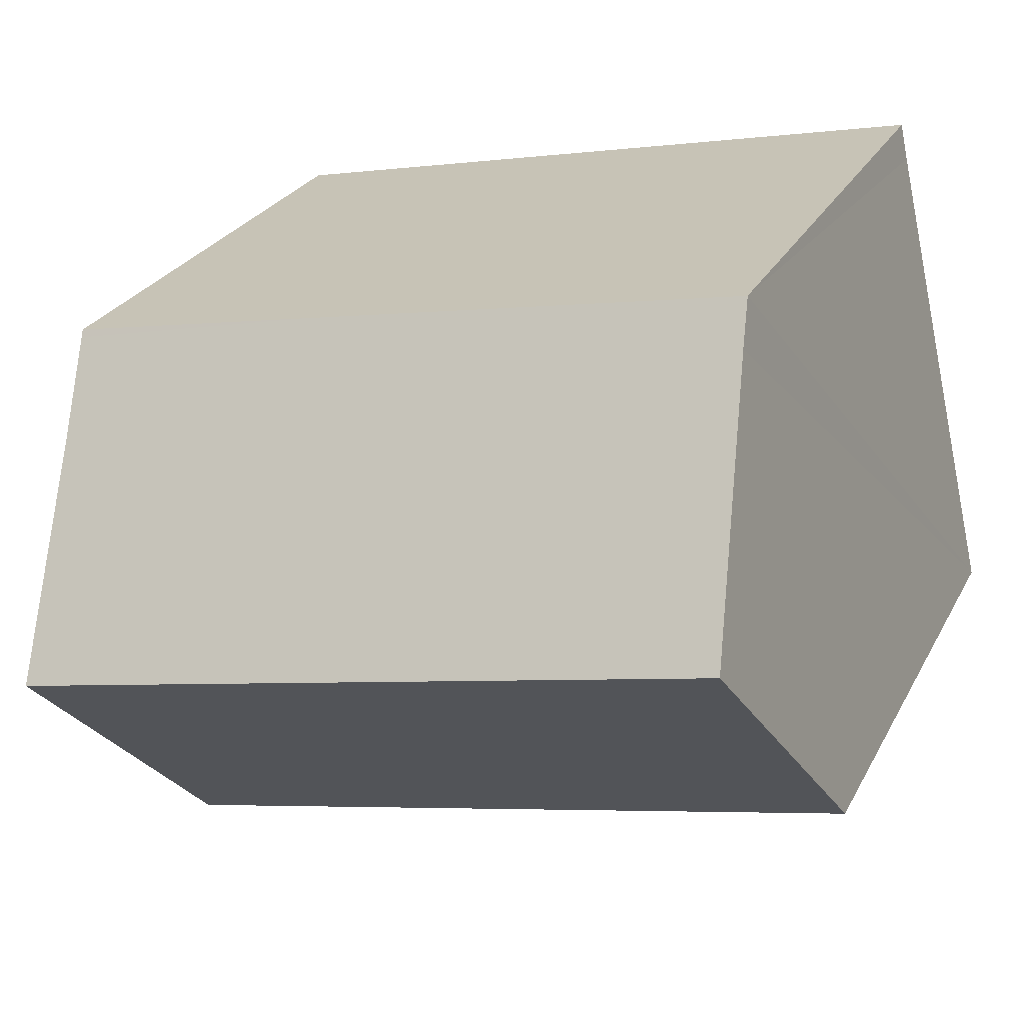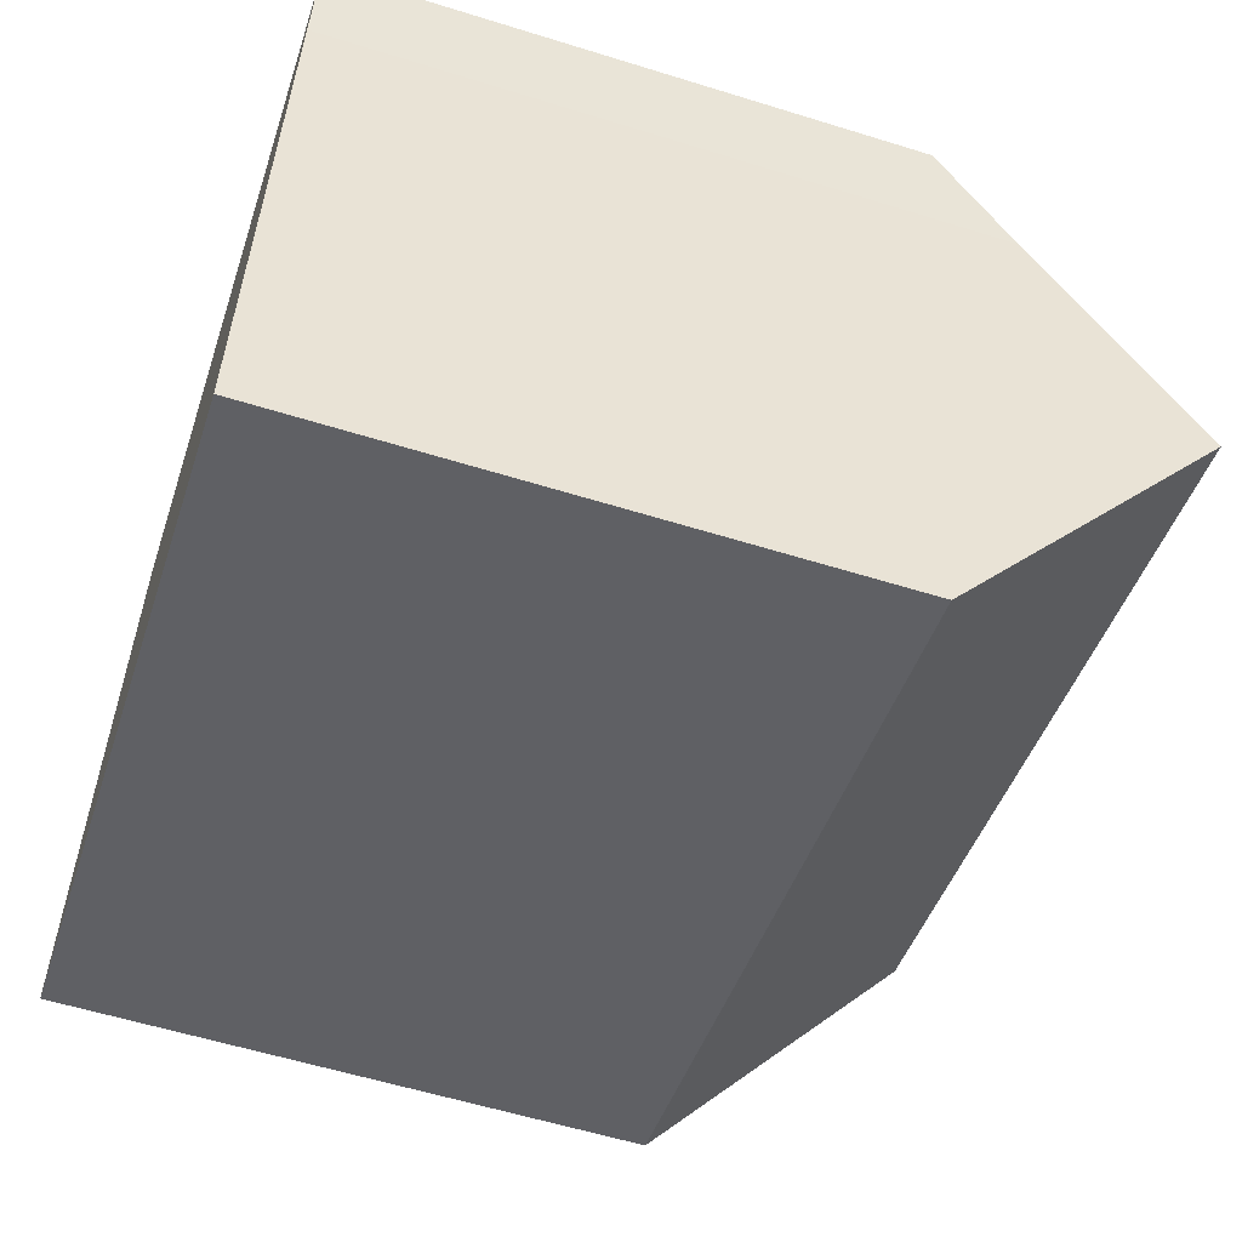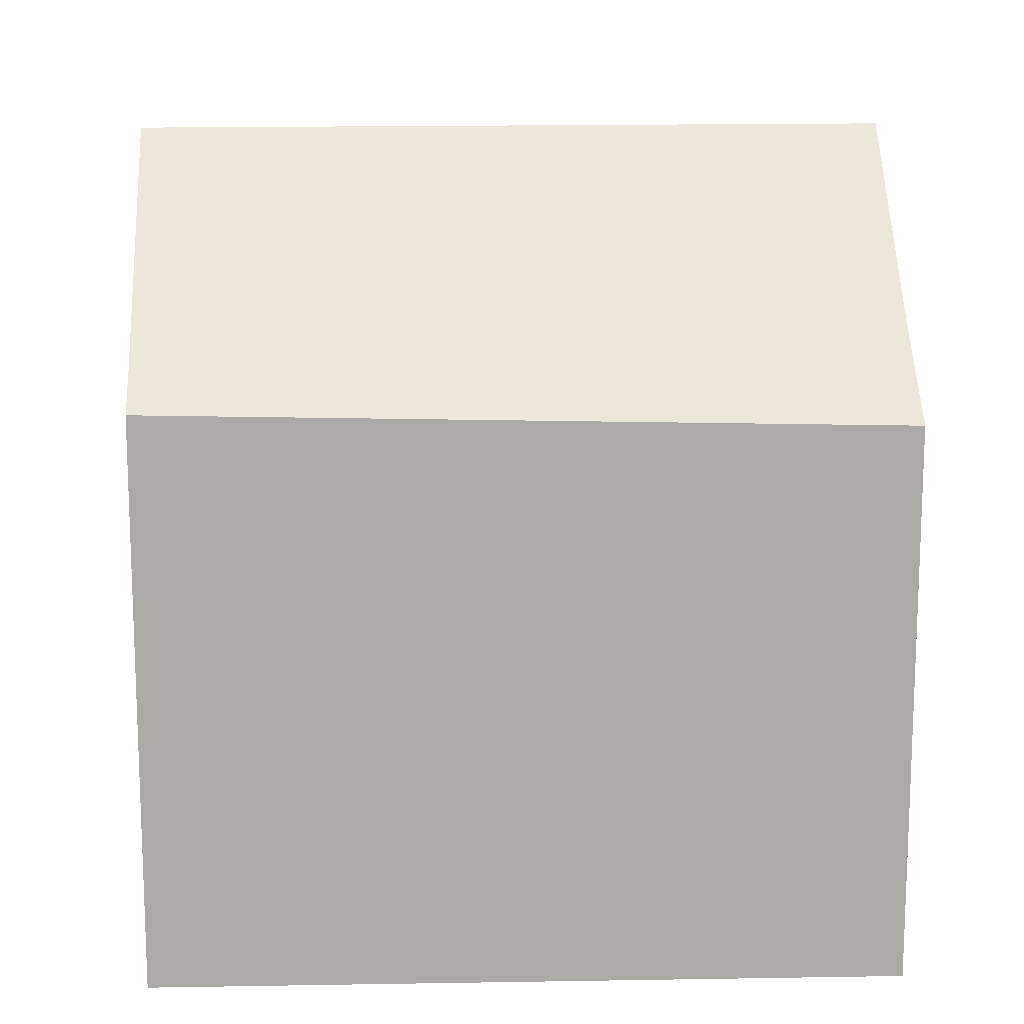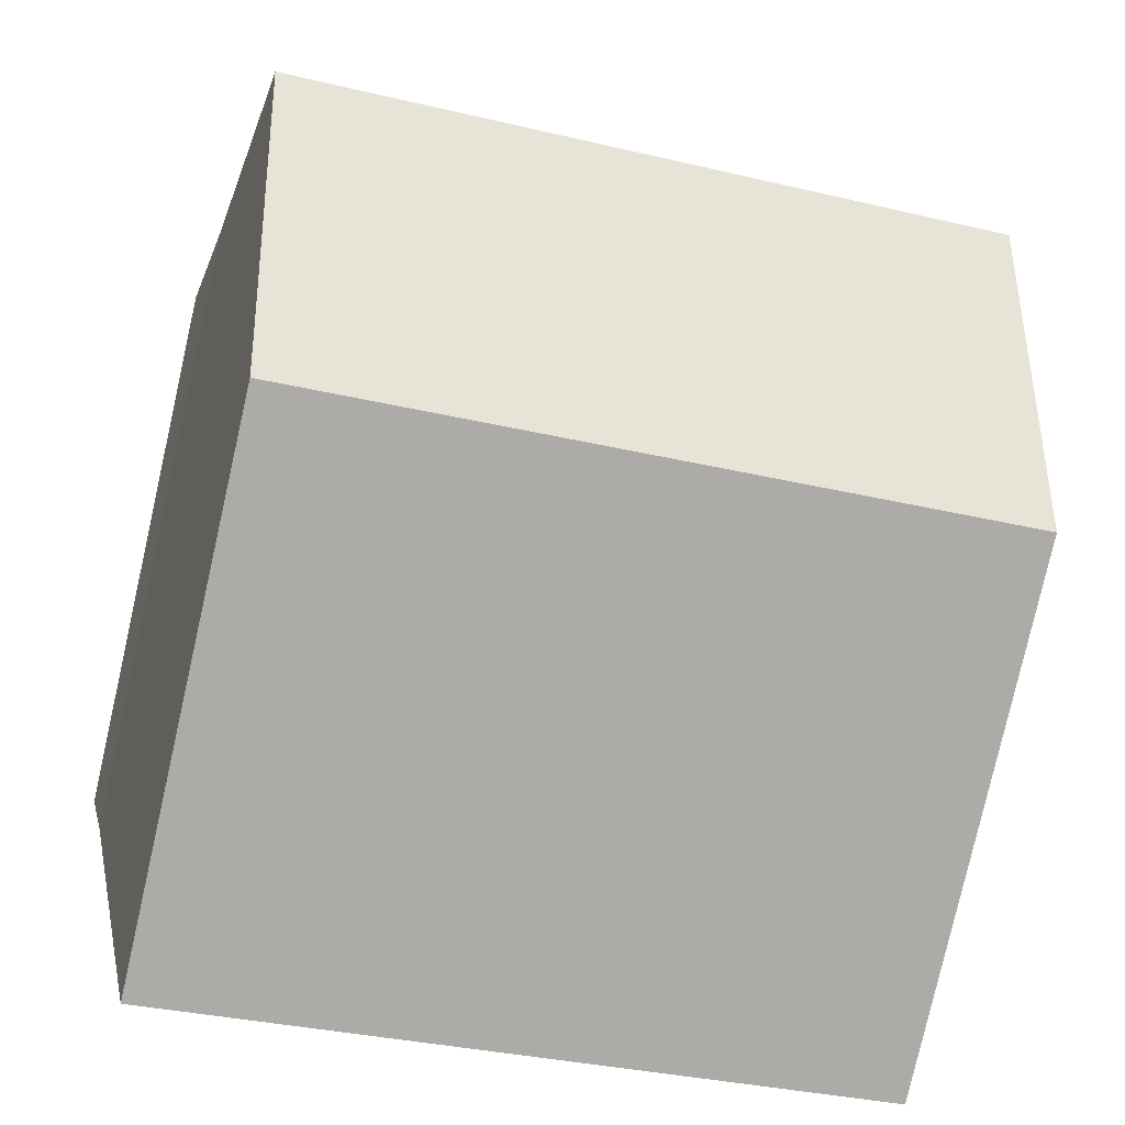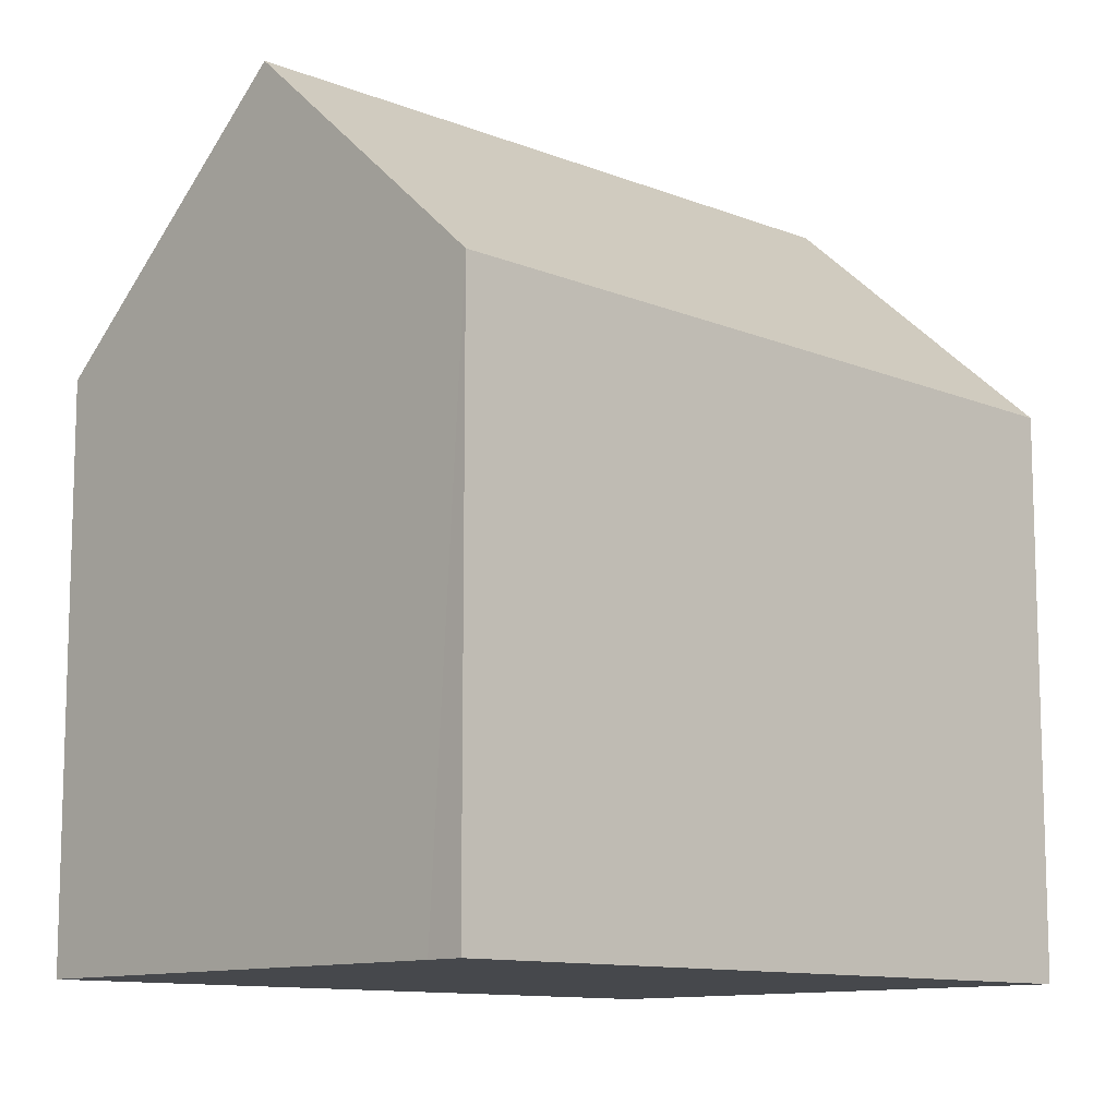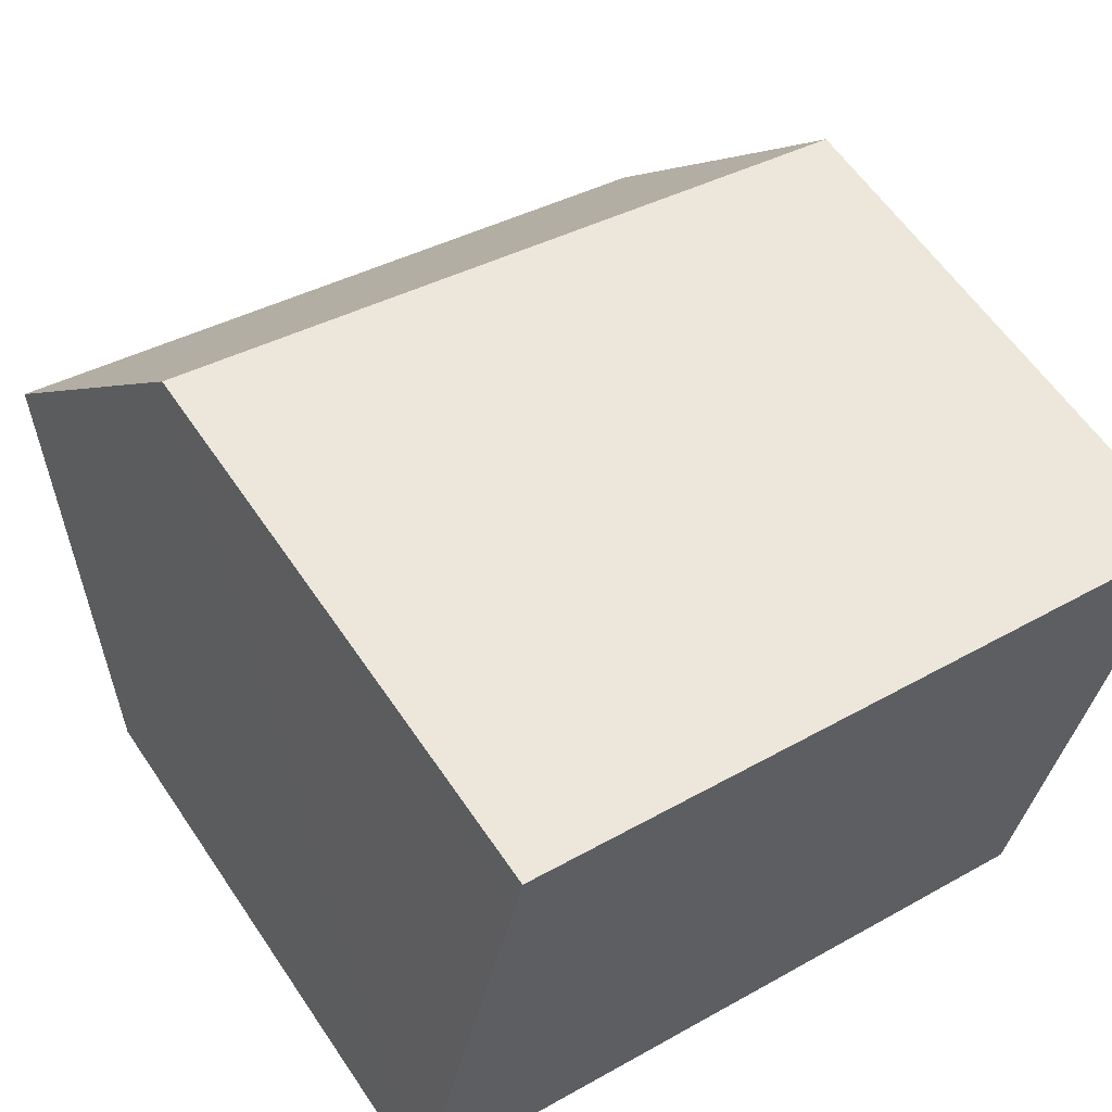
<metadata>
{"format":"obj","ext":"obj","renderer":"f3d","projection":"perspective","resolution":1024,"background":"white","views":[{"elev":26.0,"azim":-157.7,"up":"+Z"},{"elev":-57.7,"azim":72.1,"up":"+Z"},{"elev":14.2,"azim":9.5,"up":"+Y"},{"elev":-79.3,"azim":167.2,"up":"+Z"},{"elev":-11.1,"azim":-31.3,"up":"+Y"},{"elev":59.7,"azim":-33.8,"up":"+Z"}]}
</metadata>
<code>
v  21.58 14.28 9.666
v  14.84 14.28 11.22
v  21.62 14.13 9.829
v  21.08 16.16 7.578
v  20.03 20.56 2.652
v  1.592 20.56 6.901
v  2.916 15.41 12.64
v  3.126 14.53 13.62
v  18.51 14.37 -4.263
v  18.74 15.12 -3.43
v  18.57 14.37 -4.277
v  19.22 17.15 -1.159
v  18.48 14.37 -4.257
v  17.9 14.37 -4.125
v  15.31 14.37 -3.527
v  12.69 14.37 -2.922
v  7.416 14.37 -1.709
v  0.315 14.37 -0.073
v  0 14.37 8.797e-16
v  3.126 -8.34e-16 13.62
v  14.84 -6.87e-16 11.22
v  21.62 -6.019e-16 9.829
v  21.08 -4.64e-16 7.578
v  21.58 -5.919e-16 9.666
v  18.57 2.619e-16 -4.277
v  20.03 -1.624e-16 2.652
v  19.22 7.097e-17 -1.159
v  18.74 2.1e-16 -3.43
v  17.9 2.526e-16 -4.125
v  7.416 1.046e-16 -1.709
v  0.315 4.47e-18 -0.073
v  0 0 0
v  18.51 2.61e-16 -4.263
v  18.48 2.607e-16 -4.257
v  15.31 2.16e-16 -3.527
v  12.69 1.789e-16 -2.922
v  2.916 -7.742e-16 12.64
v  1.592 -4.226e-16 6.901
g defaultobject
f 1 2 3
f 2 1 4
f 2 4 5
f 2 5 6
f 2 6 7
f 2 7 8
f 9 10 11
f 10 9 12
f 12 9 5
f 5 9 13
f 5 13 14
f 5 14 6
f 6 14 15
f 6 15 16
f 6 16 17
f 6 17 18
f 6 18 19
f 20 2 8
f 2 20 3
f 3 20 21
f 3 21 22
f 1 23 4
f 23 1 3
f 23 3 22
f 23 22 24
f 4 12 5
f 12 4 23
f 12 23 10
f 10 23 11
f 11 23 25
f 25 23 26
f 25 26 27
f 25 27 28
f 25 9 11
f 9 25 13
f 13 25 14
f 14 25 15
f 15 25 16
f 16 25 17
f 17 25 18
f 18 25 19
f 19 25 29
f 19 29 30
f 19 30 31
f 19 31 32
f 29 25 33
f 29 33 34
f 30 29 35
f 30 35 36
f 32 6 19
f 6 32 7
f 7 32 8
f 8 32 37
f 8 37 20
f 37 32 38
f 28 33 25
f 33 28 34
f 34 28 29
f 29 28 35
f 35 28 27
f 35 27 36
f 36 27 30
f 30 27 26
f 30 26 31
f 31 26 23
f 31 23 32
f 32 23 38
f 38 23 24
f 38 24 22
f 38 22 21
f 38 21 37
f 37 21 20

</code>
